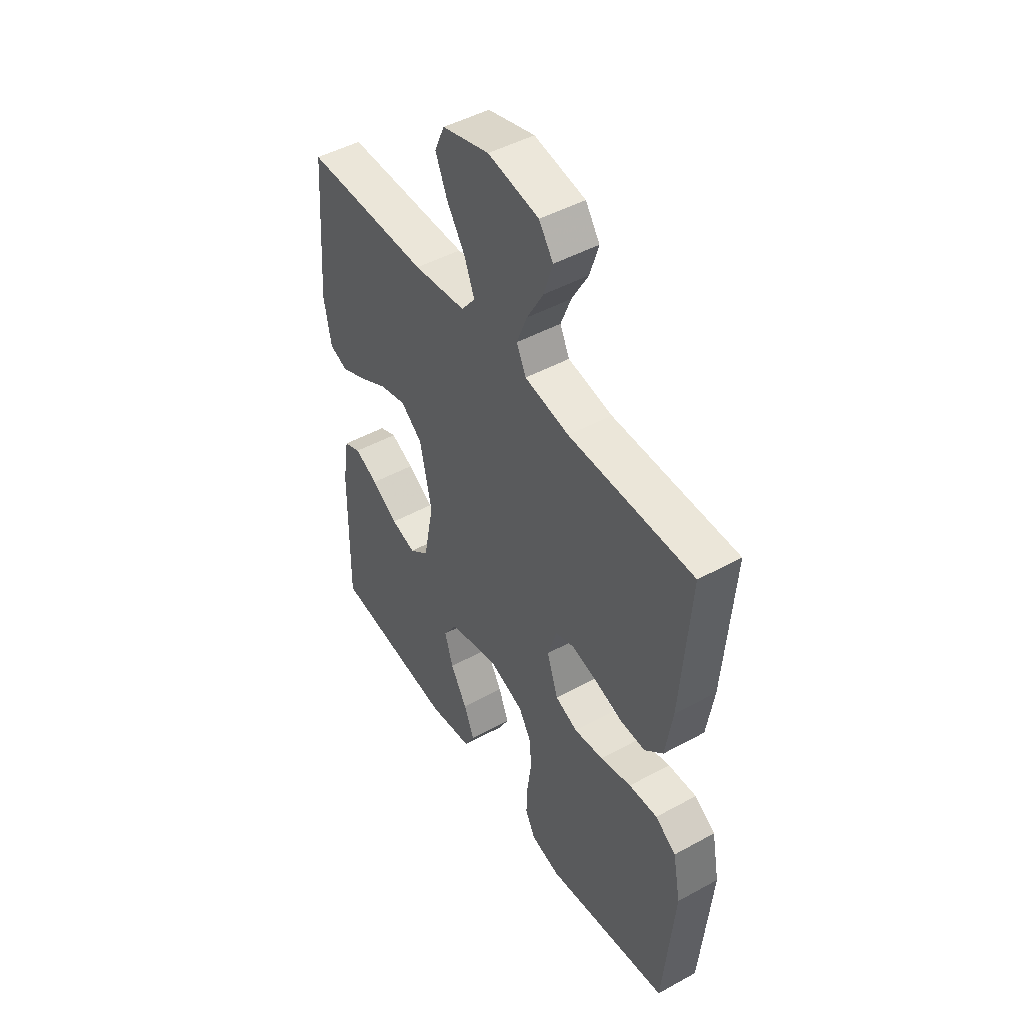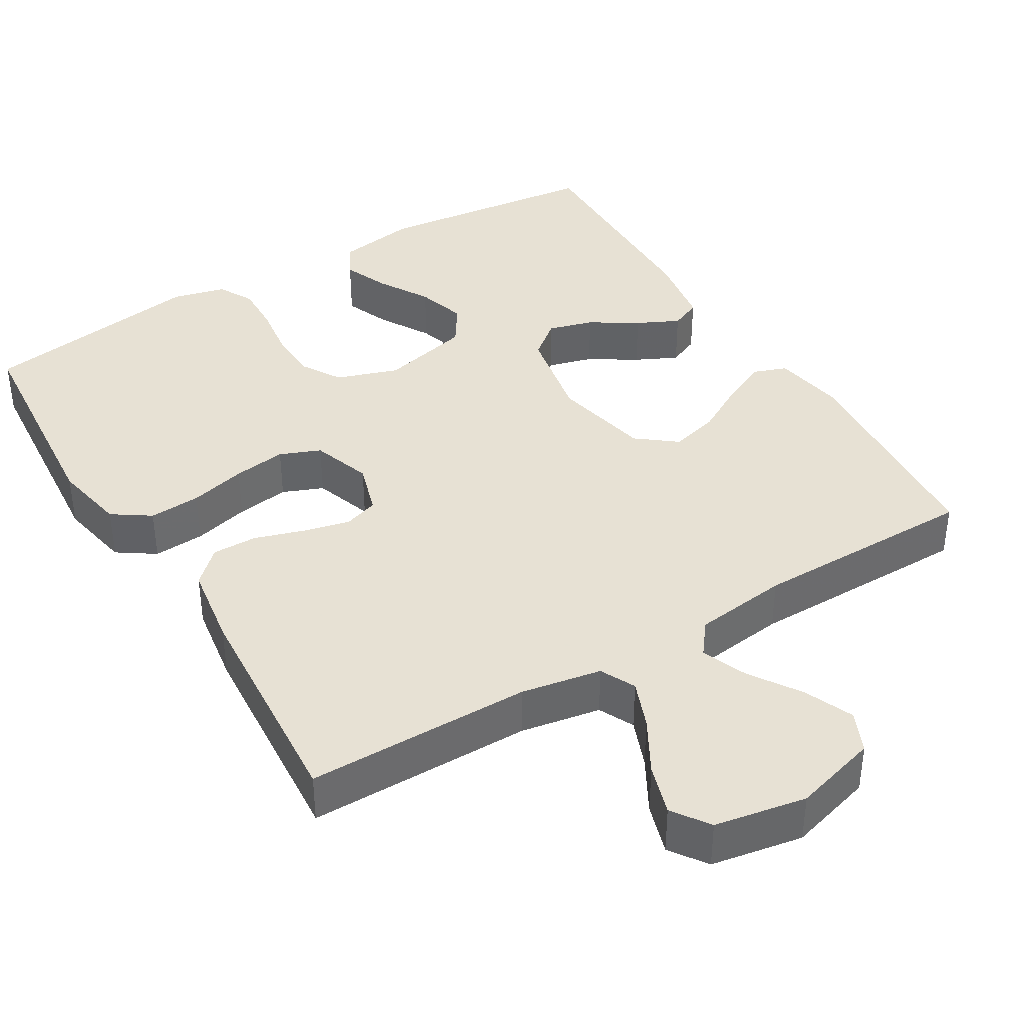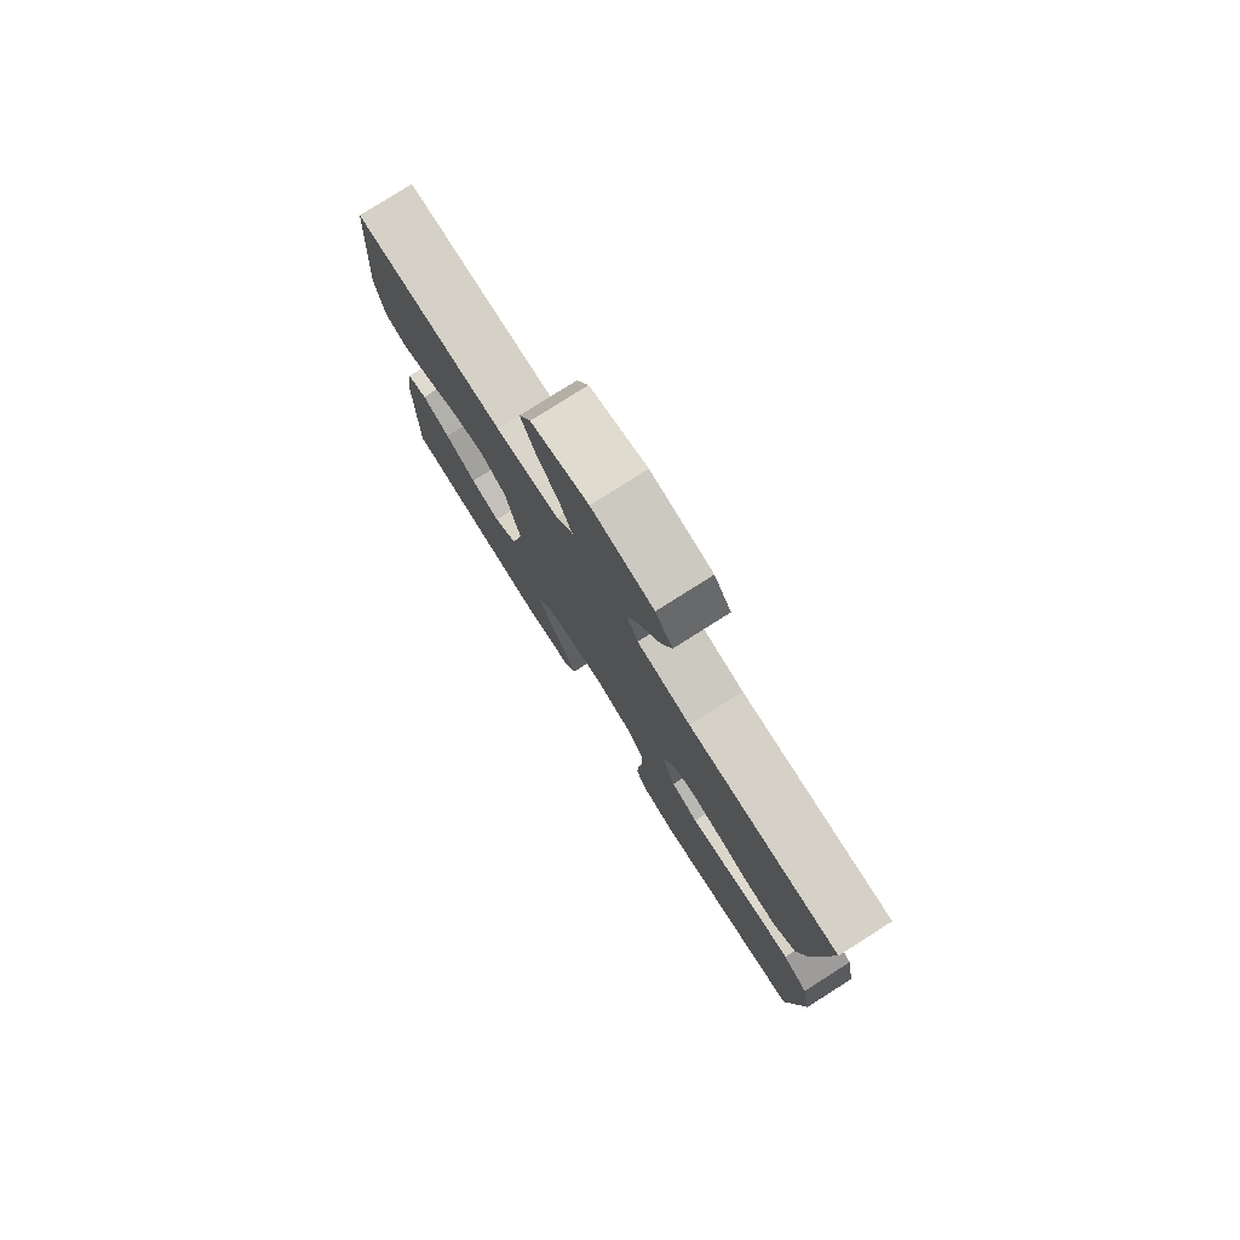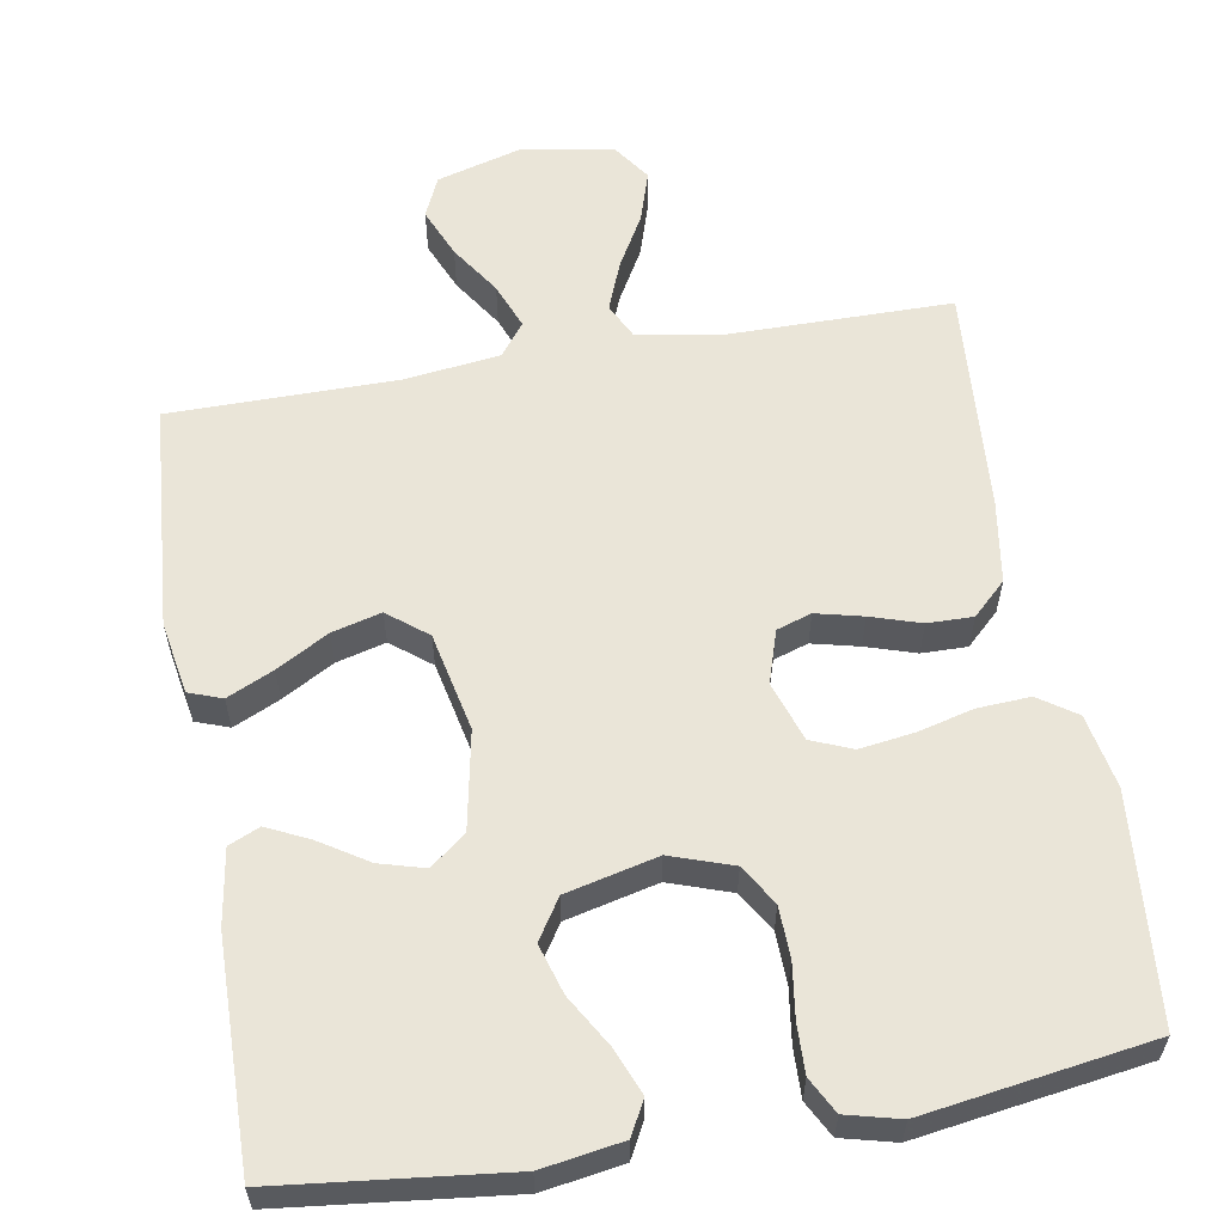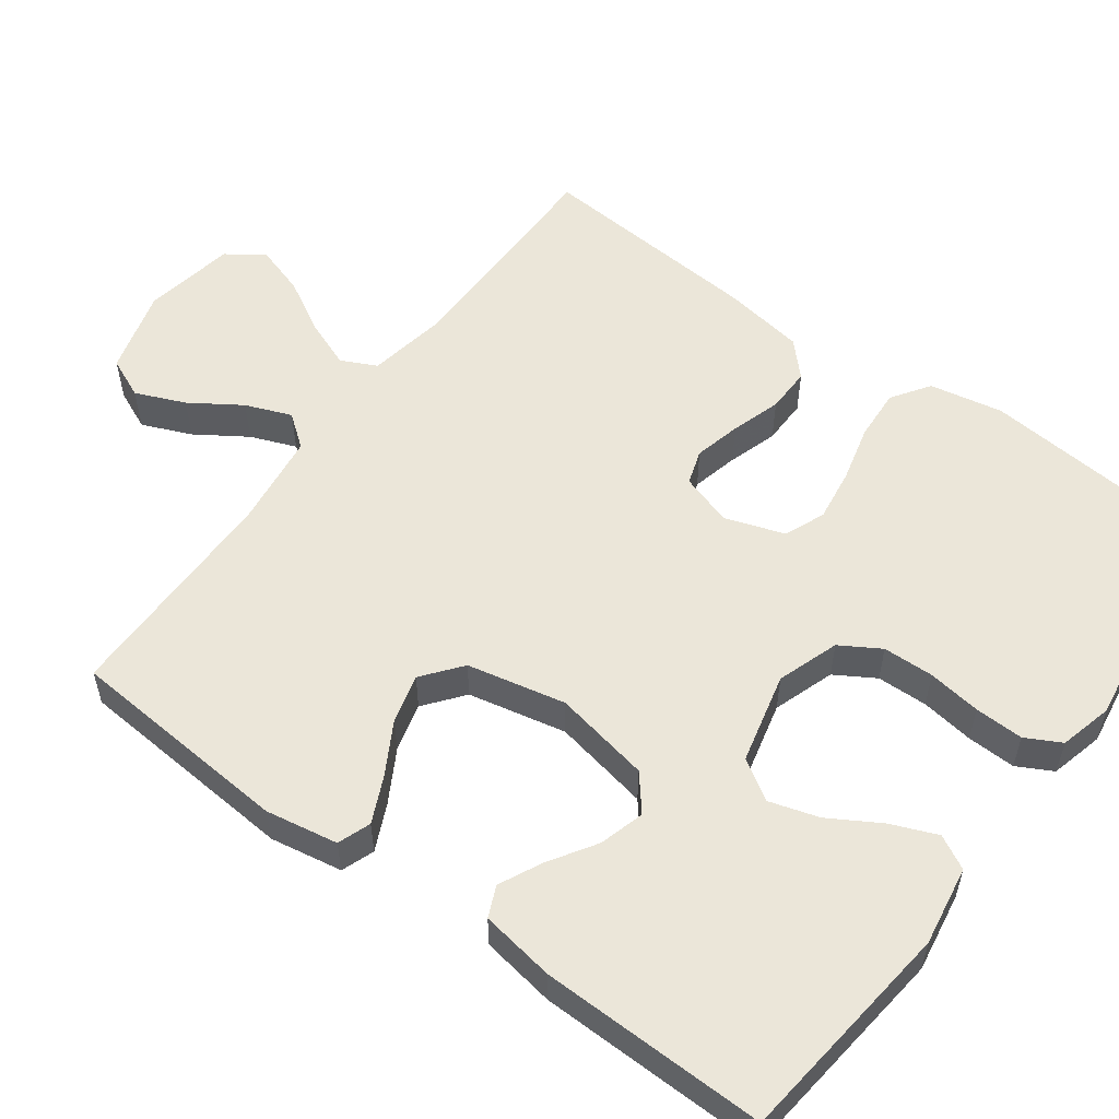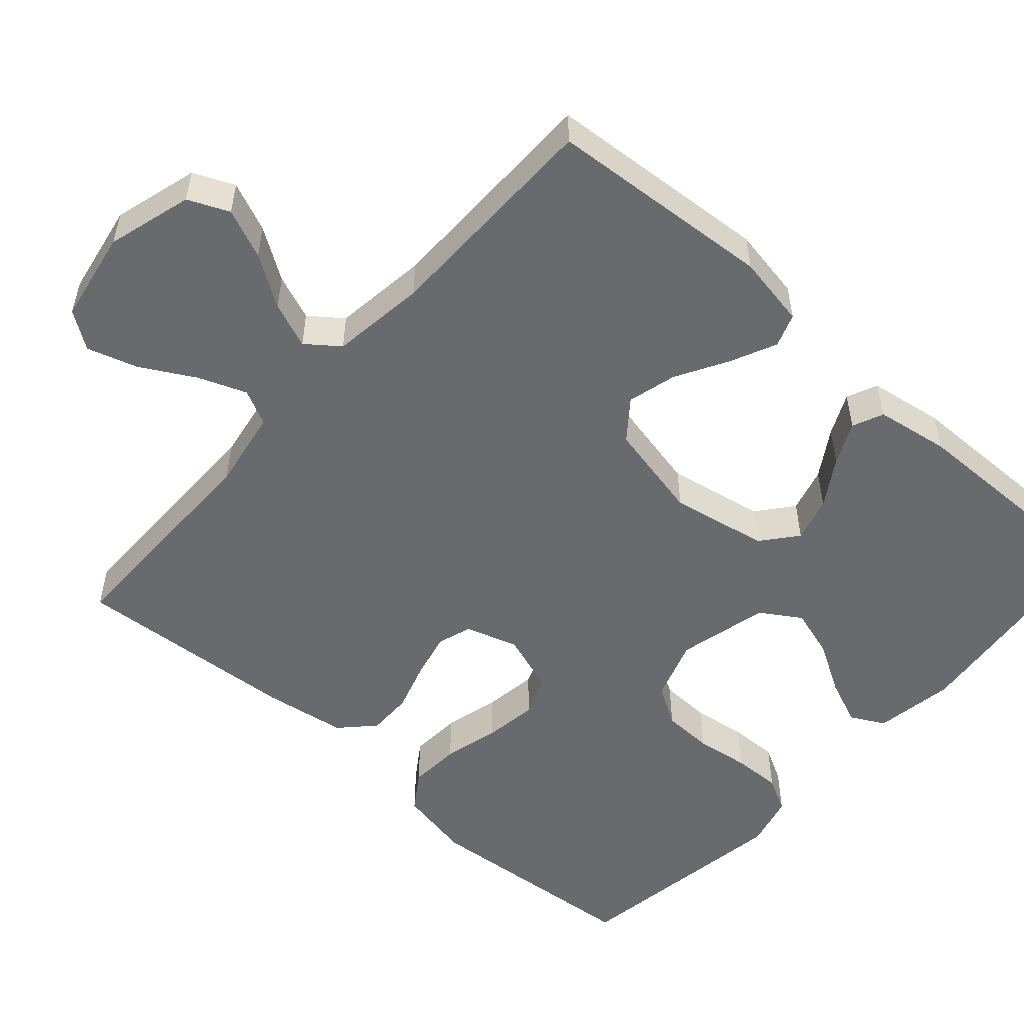
<metadata>
{"format":"obj","ext":"obj","renderer":"f3d","projection":"perspective","resolution":1024,"background":"white","views":[{"elev":47.2,"azim":-121.8,"up":"+Z"},{"elev":39.4,"azim":-31.1,"up":"+Y"},{"elev":79.1,"azim":-122.4,"up":"+Z"},{"elev":59.0,"azim":170.2,"up":"+Y"},{"elev":55.5,"azim":126.3,"up":"+Y"},{"elev":-53.0,"azim":48.2,"up":"+Y"}]}
</metadata>
<code>
v 0.5 0.07 0.5
v 0.523 0.07 0.2
v 0.506 0.07 0.104
v 0.462 0.07 0.088
v 0.401 0.07 0.116
v 0.332 0.07 0.155
v 0.267 0.07 0.172
v 0.215 0.07 0.131
v 0.187 0.07 0
v 0.212 0.07 -0.129
v 0.259 0.07 -0.167
v 0.319 0.07 -0.15
v 0.382 0.07 -0.11
v 0.438 0.07 -0.083
v 0.479 0.07 -0.101
v 0.495 0.07 -0.2
v 0.5 0.07 -0.5
v 0.2 0.07 -0.534
v 0.094 0.07 -0.517
v 0.07 0.07 -0.472
v 0.095 0.07 -0.411
v 0.135 0.07 -0.343
v 0.155 0.07 -0.277
v 0.121 0.07 -0.224
v 0 0.07 -0.195
v -0.082 0.07 -0.223
v -0.114 0.07 -0.276
v -0.116 0.07 -0.344
v -0.106 0.07 -0.415
v -0.104 0.07 -0.48
v -0.129 0.07 -0.527
v -0.2 0.07 -0.545
v -0.5 0.07 -0.5
v -0.526 0.07 -0.2
v -0.507 0.07 -0.102
v -0.457 0.07 -0.068
v -0.388 0.07 -0.072
v -0.313 0.07 -0.091
v -0.242 0.07 -0.101
v -0.188 0.07 -0.079
v -0.161 0.07 0
v -0.183 0.07 0.07
v -0.229 0.07 0.085
v -0.291 0.07 0.07
v -0.357 0.07 0.049
v -0.417 0.07 0.048
v -0.461 0.07 0.09
v -0.478 0.07 0.2
v -0.5 0.07 0.5
v -0.2 0.07 0.501
v -0.093 0.07 0.52
v -0.07 0.07 0.567
v -0.095 0.07 0.631
v -0.135 0.07 0.702
v -0.156 0.07 0.769
v -0.122 0.07 0.818
v 0 0.07 0.84
v 0.113 0.07 0.808
v 0.137 0.07 0.754
v 0.109 0.07 0.688
v 0.065 0.07 0.621
v 0.041 0.07 0.56
v 0.074 0.07 0.517
v 0.2 0.07 0.501
v 0.5 0 0.5
v 0.523 0 0.2
v 0.506 0 0.104
v 0.462 0 0.088
v 0.401 0 0.116
v 0.332 0 0.155
v 0.267 0 0.172
v 0.215 0 0.131
v 0.187 0 0
v 0.212 0 -0.129
v 0.259 0 -0.167
v 0.319 0 -0.15
v 0.382 0 -0.11
v 0.438 0 -0.083
v 0.479 0 -0.101
v 0.495 0 -0.2
v 0.5 0 -0.5
v 0.2 0 -0.534
v 0.094 0 -0.517
v 0.07 0 -0.472
v 0.095 0 -0.411
v 0.135 0 -0.343
v 0.155 0 -0.277
v 0.121 0 -0.224
v 0 0 -0.195
v -0.082 0 -0.223
v -0.114 0 -0.276
v -0.116 0 -0.344
v -0.106 0 -0.415
v -0.104 0 -0.48
v -0.129 0 -0.527
v -0.2 0 -0.545
v -0.5 0 -0.5
v -0.526 0 -0.2
v -0.507 0 -0.102
v -0.457 0 -0.068
v -0.388 0 -0.072
v -0.313 0 -0.091
v -0.242 0 -0.101
v -0.188 0 -0.079
v -0.161 0 0
v -0.183 0 0.07
v -0.229 0 0.085
v -0.291 0 0.07
v -0.357 0 0.049
v -0.417 0 0.048
v -0.461 0 0.09
v -0.478 0 0.2
v -0.5 0 0.5
v -0.2 0 0.501
v -0.093 0 0.52
v -0.07 0 0.567
v -0.095 0 0.631
v -0.135 0 0.702
v -0.156 0 0.769
v -0.122 0 0.818
v 0 0 0.84
v 0.113 0 0.808
v 0.137 0 0.754
v 0.109 0 0.688
v 0.065 0 0.621
v 0.041 0 0.56
v 0.074 0 0.517
v 0.2 0 0.501
f 58 59 60 61
f 58 61 62
f 57 58 62
f 56 57 62
f 53 54 55 56
f 52 53 56 62
f 51 52 62 63
f 47 48 49 50
f 44 45 46 47
f 43 44 47 50
f 42 43 50 51
f 35 36 37 38
f 35 38 39
f 34 35 39
f 33 34 39
f 32 33 39 40
f 28 29 30 31
f 27 28 31 32
f 19 20 21 22
f 19 22 23
f 18 19 23
f 17 18 23
f 16 17 23 24
f 12 13 14 15
f 12 15 16 24
f 3 4 5 6
f 1 2 3 6
f 64 1 6 7
f 63 64 7 8
f 41 42 51 63
f 41 63 8 9
f 27 32 40 41
f 26 27 41
f 25 26 41 9
f 24 25 9 10
f 11 12 24
f 10 11 24
f 125 124 123 122
f 126 125 122
f 126 122 121
f 126 121 120
f 120 119 118 117
f 126 120 117 116
f 127 126 116 115
f 114 113 112 111
f 111 110 109 108
f 114 111 108 107
f 115 114 107 106
f 102 101 100 99
f 103 102 99
f 103 99 98
f 103 98 97
f 104 103 97 96
f 95 94 93 92
f 96 95 92 91
f 86 85 84 83
f 87 86 83
f 87 83 82
f 87 82 81
f 88 87 81 80
f 79 78 77 76
f 88 80 79 76
f 70 69 68 67
f 70 67 66 65
f 71 70 65 128
f 72 71 128 127
f 127 115 106 105
f 73 72 127 105
f 105 104 96 91
f 105 91 90
f 73 105 90 89
f 74 73 89 88
f 88 76 75
f 88 75 74
f 1 65 66 2
f 2 66 67 3
f 3 67 68 4
f 4 68 69 5
f 5 69 70 6
f 6 70 71 7
f 7 71 72 8
f 8 72 73 9
f 9 73 74 10
f 10 74 75 11
f 11 75 76 12
f 12 76 77 13
f 13 77 78 14
f 14 78 79 15
f 15 79 80 16
f 16 80 81 17
f 17 81 82 18
f 18 82 83 19
f 19 83 84 20
f 20 84 85 21
f 21 85 86 22
f 22 86 87 23
f 23 87 88 24
f 24 88 89 25
f 25 89 90 26
f 26 90 91 27
f 27 91 92 28
f 28 92 93 29
f 29 93 94 30
f 30 94 95 31
f 31 95 96 32
f 32 96 97 33
f 33 97 98 34
f 34 98 99 35
f 35 99 100 36
f 36 100 101 37
f 37 101 102 38
f 38 102 103 39
f 39 103 104 40
f 40 104 105 41
f 41 105 106 42
f 42 106 107 43
f 43 107 108 44
f 44 108 109 45
f 45 109 110 46
f 46 110 111 47
f 47 111 112 48
f 48 112 113 49
f 49 113 114 50
f 50 114 115 51
f 51 115 116 52
f 52 116 117 53
f 53 117 118 54
f 54 118 119 55
f 55 119 120 56
f 56 120 121 57
f 57 121 122 58
f 58 122 123 59
f 59 123 124 60
f 60 124 125 61
f 61 125 126 62
f 62 126 127 63
f 63 127 128 64
f 64 128 65 1

</code>
